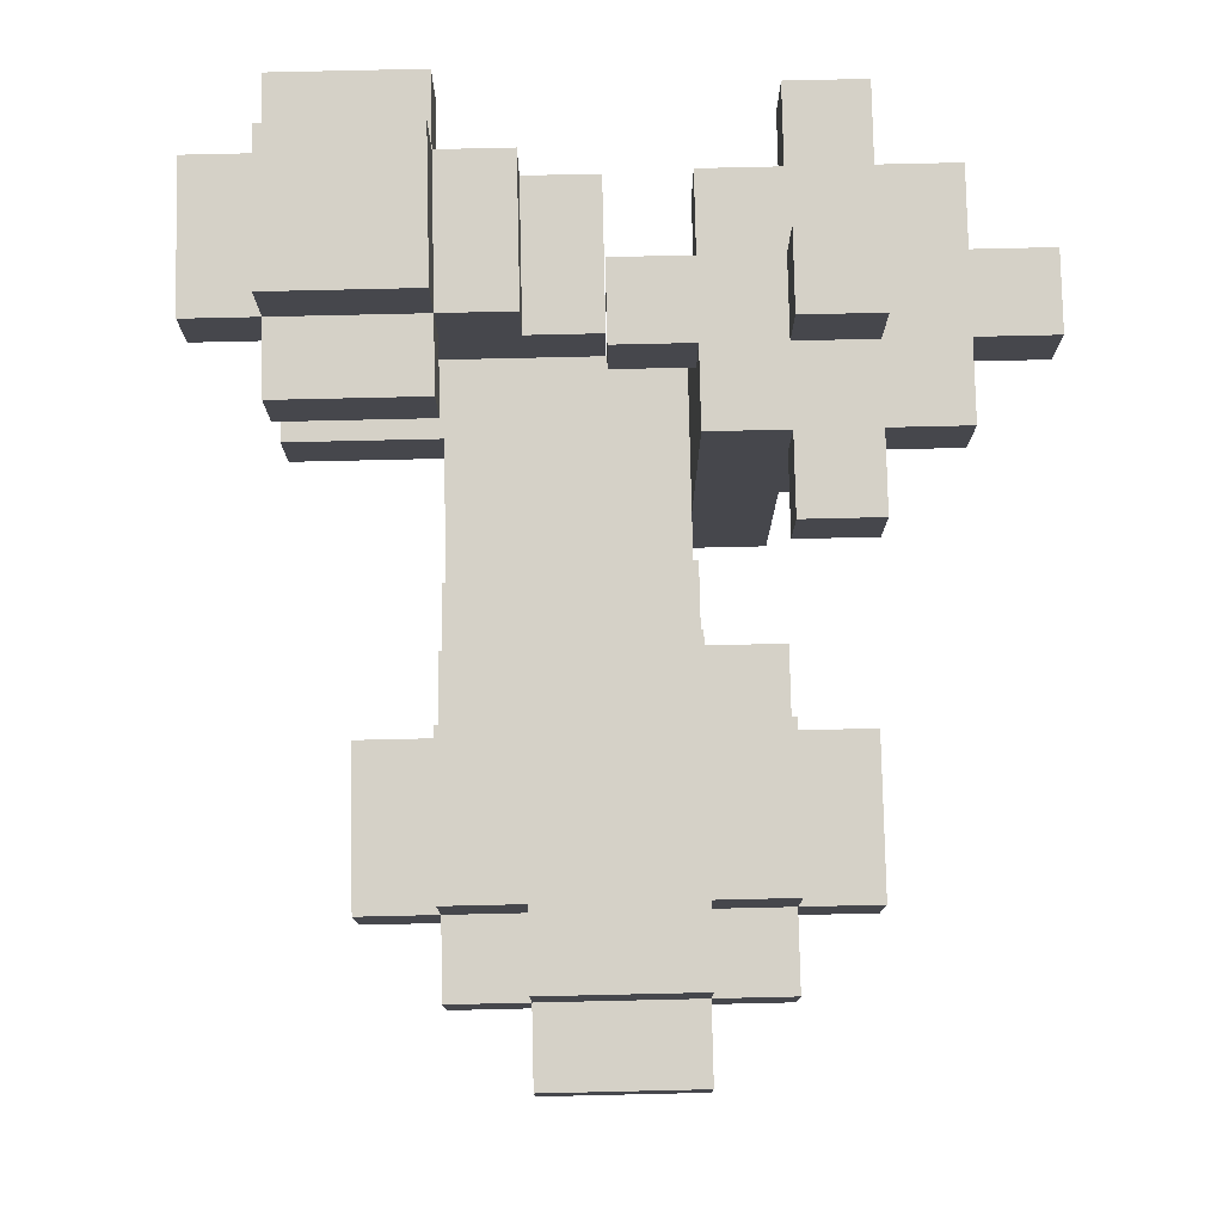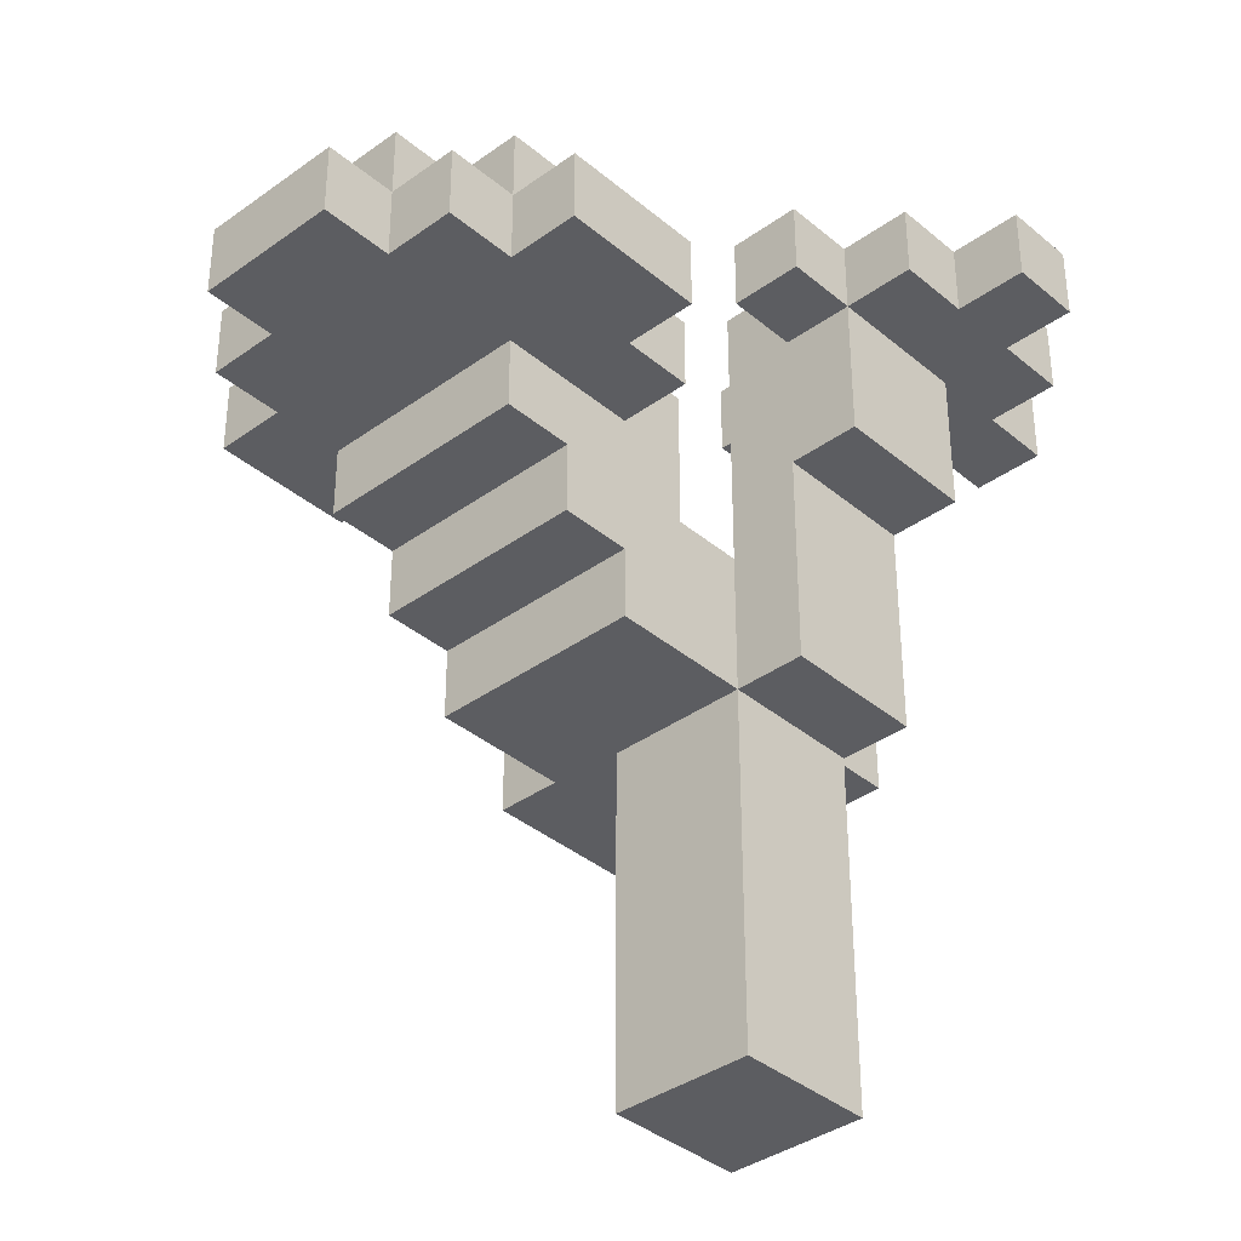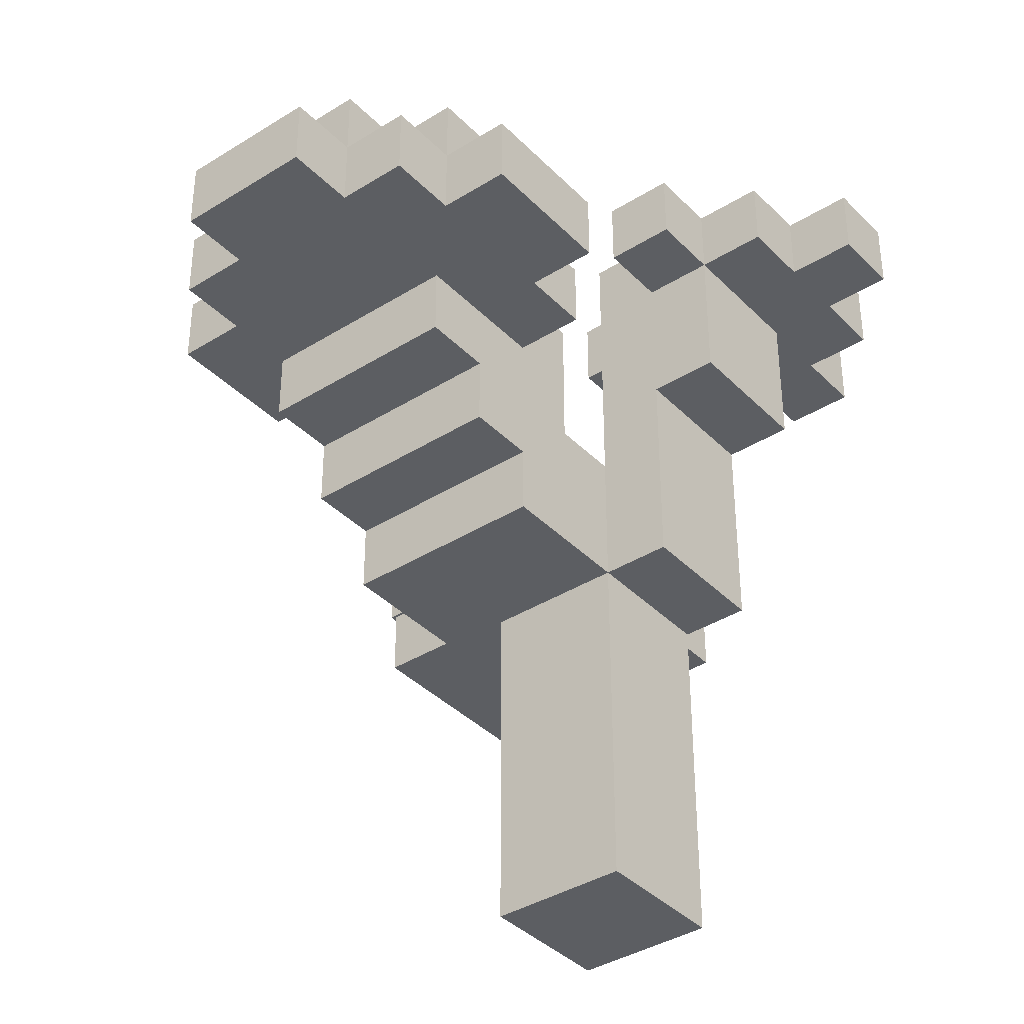
<metadata>
{"format":"obj","ext":"obj","renderer":"f3d","projection":"perspective","resolution":1024,"background":"white","views":[{"elev":79.0,"azim":88.7,"up":"+Y"},{"elev":-37.1,"azim":132.9,"up":"+Y"},{"elev":-38.1,"azim":128.5,"up":"+Y"}]}
</metadata>
<code>
o
v -0.6 0.8 0.4
v -0.6 0.8 0.2
v -0.6 0.9 0.4
v -0.6 0.9 0.2
v -0.5 0.6 0.4
v -0.5 0.6 0
v -0.5 0.8 0.5
v -0.5 0.8 0.4
v -0.5 0.8 0.2
v -0.5 0.8 0.1
v -0.5 0.8 0
v -0.5 0.9 0.5
v -0.5 0.9 0.4
v -0.5 0.9 0.2
v -0.5 0.9 0.1
v -0.5 1 0.4
v -0.5 1 0.2
v -0.5 1 -0.2
v -0.5 1 -0.3
v -0.5 1.1 -0.2
v -0.5 1.1 -0.3
v -0.4 1 -0.1
v -0.4 1 -0.2
v -0.4 1 -0.3
v -0.4 1 -0.4
v -0.4 1.1 -0.1
v -0.4 1.1 -0.2
v -0.4 1.1 -0.3
v -0.4 1.1 -0.4
v -0.3 0 0.1
v -0.3 0 -0.1
v -0.3 0.5 0.2
v -0.3 0.5 0.1
v -0.3 0.5 -0.1
v -0.3 0.5 -0.2
v -0.3 0.6 0.2
v -0.3 0.6 0
v -0.3 0.7 0
v -0.3 0.7 -0.1
v -0.3 0.8 -0.2
v -0.3 0.8 -0.3
v -0.3 1 0
v -0.3 1 -0.1
v -0.3 1 -0.3
v -0.3 1 -0.4
v -0.3 1 -0.5
v -0.3 1.1 0
v -0.3 1.1 -0.1
v -0.3 1.1 -0.2
v -0.3 1.1 -0.3
v -0.3 1.1 -0.4
v -0.3 1.1 -0.5
v -0.3 1.2 -0.2
v -0.3 1.2 -0.3
v -5.96e-08 0.7 0.2
v -5.96e-08 0.7 -0.1
v -5.96e-08 0.8 0.2
v -5.96e-08 0.8 0.1
v -5.96e-08 0.8 -0.1
v -5.96e-08 0.9 0.1
v -5.96e-08 0.9 -0.1
v 0.1 0.8 0.2
v 0.1 0.8 0.1
v 0.1 0.8 -0.1
v 0.1 0.8 -0.2
v 0.1 0.9 0.2
v 0.1 0.9 0.1
v 0.1 0.9 -0.1
v 0.1 0.9 -0.2
v 0.1 1 0.1
v 0.1 1 -0.1
v 0.2 0.8 0.3
v 0.2 0.8 0.2
v 0.2 0.8 -0.2
v 0.2 0.8 -0.3
v 0.2 0.9 0.3
v 0.2 0.9 0.2
v 0.2 0.9 0.1
v 0.2 0.9 -0.1
v 0.2 0.9 -0.2
v 0.2 0.9 -0.3
v 0.2 1 0.2
v 0.2 1 0.1
v 0.2 1 -0.1
v 0.2 1 -0.2
v -0.3 0.7 0.4
v -0.3 0.7 0
v -0.3 0.8 0.5
v -0.3 0.8 0.4
v -0.3 0.8 0.2
v -0.3 0.8 0.1
v -0.3 0.8 0
v -0.3 0.9 0.5
v -0.3 0.9 0.4
v -0.3 0.9 0.2
v -0.3 0.9 0.1
v -0.3 1 0.4
v -0.3 1 0.2
v -0.2 0.6 0.4
v -0.2 0.6 0.2
v -0.2 0.7 0.4
v -0.2 0.7 0.2
v -0.2 0.8 0.4
v -0.2 0.8 0.2
v -0.2 0.9 0.4
v -0.2 0.9 0.2
v -0.2 1 0
v -0.2 1 -0.1
v -0.2 1 -0.4
v -0.2 1 -0.5
v -0.2 1.1 0
v -0.2 1.1 -0.1
v -0.2 1.1 -0.2
v -0.2 1.1 -0.3
v -0.2 1.1 -0.4
v -0.2 1.1 -0.5
v -0.2 1.2 -0.2
v -0.2 1.2 -0.3
v -0.1 0 0.1
v -0.1 0 -0.1
v -0.1 0.5 0.1
v -0.1 0.5 -0.1
v -0.1 0.5 -0.2
v -0.1 0.7 -0.1
v -0.1 0.8 -0.2
v -0.1 0.8 -0.3
v -0.1 1 -0.1
v -0.1 1 -0.2
v -0.1 1 -0.3
v -0.1 1 -0.4
v -0.1 1.1 -0.1
v -0.1 1.1 -0.2
v -0.1 1.1 -0.3
v -0.1 1.1 -0.4
v -5.96e-08 1 -0.2
v -5.96e-08 1 -0.3
v -5.96e-08 1.1 -0.2
v -5.96e-08 1.1 -0.3
v 0.1 0.5 0.2
v 0.1 0.5 -0.1
v 0.1 0.6 0.2
v 0.1 0.6 -0.1
v 0.2 0.6 0.2
v 0.2 0.6 -0.1
v 0.2 0.7 0.2
v 0.2 0.7 -0.1
v 0.3 0.7 0.2
v 0.3 0.7 -0.1
v 0.3 0.8 0.2
v 0.3 0.8 -0.1
v 0.4 0.8 0.3
v 0.4 0.8 0.2
v 0.4 0.8 -0.2
v 0.4 0.8 -0.3
v 0.4 0.9 0.3
v 0.4 0.9 0.2
v 0.4 0.9 0.1
v 0.4 0.9 -0.1
v 0.4 0.9 -0.2
v 0.4 0.9 -0.3
v 0.4 1 0.2
v 0.4 1 0.1
v 0.4 1 -0.1
v 0.4 1 -0.2
v 0.5 0.8 0.2
v 0.5 0.8 0.1
v 0.5 0.8 -0.1
v 0.5 0.8 -0.2
v 0.5 0.9 0.2
v 0.5 0.9 0.1
v 0.5 0.9 -0.1
v 0.5 0.9 -0.2
v 0.5 1 0.1
v 0.5 1 -0.1
v 0.6 0.8 0.1
v 0.6 0.8 -0.1
v 0.6 0.9 0.1
v 0.6 0.9 -0.1
v -0.5 0.8 0.5
v -0.5 0.9 0.5
v -0.3 0.8 0.5
v -0.3 0.9 0.5
v -0.6 0.8 0.4
v -0.6 0.9 0.4
v -0.5 0.6 0.4
v -0.5 0.8 0.4
v -0.5 0.9 0.4
v -0.5 1 0.4
v -0.3 0.7 0.4
v -0.3 0.8 0.4
v -0.3 0.9 0.4
v -0.3 1 0.4
v -0.2 0.6 0.4
v -0.2 0.7 0.4
v -0.2 0.8 0.4
v -0.2 0.9 0.4
v 0.2 0.8 0.3
v 0.2 0.9 0.3
v 0.4 0.8 0.3
v 0.4 0.9 0.3
v -0.3 0.5 0.2
v -0.3 0.6 0.2
v -0.2 0.6 0.2
v -0.2 0.7 0.2
v -5.96e-08 0.7 0.2
v -5.96e-08 0.8 0.2
v 0.1 0.5 0.2
v 0.1 0.6 0.2
v 0.1 0.8 0.2
v 0.1 0.9 0.2
v 0.2 0.6 0.2
v 0.2 0.7 0.2
v 0.2 0.8 0.2
v 0.2 0.9 0.2
v 0.2 1 0.2
v 0.3 0.7 0.2
v 0.3 0.8 0.2
v 0.4 0.8 0.2
v 0.4 0.9 0.2
v 0.4 1 0.2
v 0.5 0.8 0.2
v 0.5 0.9 0.2
v -0.3 0 0.1
v -0.3 0.5 0.1
v -0.1 0 0.1
v -0.1 0.5 0.1
v -5.96e-08 0.8 0.1
v -5.96e-08 0.9 0.1
v 0.1 0.8 0.1
v 0.1 0.9 0.1
v 0.1 1 0.1
v 0.2 0.9 0.1
v 0.2 1 0.1
v 0.4 0.9 0.1
v 0.4 1 0.1
v 0.5 0.8 0.1
v 0.5 0.9 0.1
v 0.5 1 0.1
v 0.6 0.8 0.1
v 0.6 0.9 0.1
v -0.3 1 0
v -0.3 1.1 0
v -0.2 1 0
v -0.2 1.1 0
v -0.4 1 -0.1
v -0.4 1.1 -0.1
v -0.3 0.7 -0.1
v -0.3 1 -0.1
v -0.3 1.1 -0.1
v -0.2 1 -0.1
v -0.2 1.1 -0.1
v -0.1 0.7 -0.1
v -0.1 1 -0.1
v -0.1 1.1 -0.1
v -0.5 1 -0.2
v -0.5 1.1 -0.2
v -0.4 1 -0.2
v -0.4 1.1 -0.2
v -0.3 1.1 -0.2
v -0.3 1.2 -0.2
v -0.2 1.1 -0.2
v -0.2 1.2 -0.2
v -0.1 1 -0.2
v -0.1 1.1 -0.2
v -5.96e-08 1 -0.2
v -5.96e-08 1.1 -0.2
v -0.6 0.8 0.2
v -0.6 0.9 0.2
v -0.5 0.8 0.2
v -0.5 0.9 0.2
v -0.5 1 0.2
v -0.3 0.8 0.2
v -0.3 0.9 0.2
v -0.3 1 0.2
v -0.2 0.8 0.2
v -0.2 0.9 0.2
v -0.5 0.8 0.1
v -0.5 0.9 0.1
v -0.3 0.8 0.1
v -0.3 0.9 0.1
v -0.5 0.6 0
v -0.5 0.8 0
v -0.3 0.6 0
v -0.3 0.7 0
v -0.3 0.8 0
v -0.3 0 -0.1
v -0.3 0.5 -0.1
v -0.1 0 -0.1
v -0.1 0.5 -0.1
v -0.1 0.7 -0.1
v -5.96e-08 0.7 -0.1
v -5.96e-08 0.8 -0.1
v -5.96e-08 0.9 -0.1
v 0.1 0.5 -0.1
v 0.1 0.6 -0.1
v 0.1 0.8 -0.1
v 0.1 0.9 -0.1
v 0.1 1 -0.1
v 0.2 0.6 -0.1
v 0.2 0.7 -0.1
v 0.2 0.8 -0.1
v 0.2 0.9 -0.1
v 0.2 1 -0.1
v 0.3 0.7 -0.1
v 0.3 0.8 -0.1
v 0.4 0.9 -0.1
v 0.4 1 -0.1
v 0.5 0.8 -0.1
v 0.5 0.9 -0.1
v 0.5 1 -0.1
v 0.6 0.8 -0.1
v 0.6 0.9 -0.1
v -0.3 0.5 -0.2
v -0.3 0.8 -0.2
v -0.1 0.5 -0.2
v -0.1 0.8 -0.2
v 0.1 0.8 -0.2
v 0.1 0.9 -0.2
v 0.2 0.8 -0.2
v 0.2 0.9 -0.2
v 0.2 1 -0.2
v 0.4 0.8 -0.2
v 0.4 0.9 -0.2
v 0.4 1 -0.2
v 0.5 0.8 -0.2
v 0.5 0.9 -0.2
v -0.5 1 -0.3
v -0.5 1.1 -0.3
v -0.4 1 -0.3
v -0.4 1.1 -0.3
v -0.3 0.8 -0.3
v -0.3 1 -0.3
v -0.3 1.1 -0.3
v -0.3 1.2 -0.3
v -0.2 1.1 -0.3
v -0.2 1.2 -0.3
v -0.1 0.8 -0.3
v -0.1 1 -0.3
v -0.1 1.1 -0.3
v -5.96e-08 1 -0.3
v -5.96e-08 1.1 -0.3
v 0.2 0.8 -0.3
v 0.2 0.9 -0.3
v 0.4 0.8 -0.3
v 0.4 0.9 -0.3
v -0.4 1 -0.4
v -0.4 1.1 -0.4
v -0.3 1 -0.4
v -0.3 1.1 -0.4
v -0.2 1 -0.4
v -0.2 1.1 -0.4
v -0.1 1 -0.4
v -0.1 1.1 -0.4
v -0.3 1 -0.5
v -0.3 1.1 -0.5
v -0.2 1 -0.5
v -0.2 1.1 -0.5
v -0.3 0 0.1
v -0.1 0 0.1
v -0.3 0 -0.1
v -0.1 0 -0.1
v -0.3 0.5 0.2
v 0.1 0.5 0.2
v -0.3 0.5 0.1
v -0.1 0.5 0.1
v -0.3 0.5 -0.1
v -0.1 0.5 -0.1
v 0.1 0.5 -0.1
v -0.3 0.5 -0.2
v -0.1 0.5 -0.2
v -0.5 0.6 0.4
v -0.2 0.6 0.4
v -0.3 0.6 0.2
v -0.2 0.6 0.2
v 0.1 0.6 0.2
v 0.2 0.6 0.2
v -0.5 0.6 0
v -0.3 0.6 0
v 0.1 0.6 -0.1
v 0.2 0.6 -0.1
v 0.2 0.7 0.2
v 0.3 0.7 0.2
v 0.2 0.7 -0.1
v 0.3 0.7 -0.1
v -0.5 0.8 0.5
v -0.3 0.8 0.5
v -0.6 0.8 0.4
v -0.5 0.8 0.4
v -0.3 0.8 0.4
v -0.2 0.8 0.4
v 0.2 0.8 0.3
v 0.4 0.8 0.3
v -0.6 0.8 0.2
v -0.5 0.8 0.2
v -0.3 0.8 0.2
v -0.2 0.8 0.2
v 0.2 0.8 0.2
v 0.3 0.8 0.2
v 0.4 0.8 0.2
v 0.5 0.8 0.2
v 0.5 0.8 0.1
v 0.6 0.8 0.1
v 0.1 0.8 -0.1
v 0.2 0.8 -0.1
v 0.3 0.8 -0.1
v 0.5 0.8 -0.1
v 0.6 0.8 -0.1
v -0.3 0.8 -0.2
v -0.1 0.8 -0.2
v 0.1 0.8 -0.2
v 0.2 0.8 -0.2
v 0.4 0.8 -0.2
v 0.5 0.8 -0.2
v -0.3 0.8 -0.3
v -0.1 0.8 -0.3
v 0.2 0.8 -0.3
v 0.4 0.8 -0.3
v -0.3 1 0
v -0.2 1 0
v -0.4 1 -0.1
v -0.3 1 -0.1
v -0.2 1 -0.1
v -0.5 1 -0.2
v -0.4 1 -0.2
v -0.1 1 -0.2
v -5.96e-08 1 -0.2
v -0.5 1 -0.3
v -0.4 1 -0.3
v -0.3 1 -0.3
v -0.1 1 -0.3
v -5.96e-08 1 -0.3
v -0.4 1 -0.4
v -0.3 1 -0.4
v -0.2 1 -0.4
v -0.1 1 -0.4
v -0.3 1 -0.5
v -0.2 1 -0.5
v -0.3 0.7 0.4
v -0.2 0.7 0.4
v -0.2 0.7 0.2
v -5.96e-08 0.7 0.2
v -0.3 0.7 0
v -0.3 0.7 -0.1
v -0.1 0.7 -0.1
v -5.96e-08 0.7 -0.1
v -5.96e-08 0.8 0.2
v 0.1 0.8 0.2
v -0.5 0.8 0.1
v -0.3 0.8 0.1
v -5.96e-08 0.8 0.1
v 0.1 0.8 0.1
v -0.5 0.8 0
v -0.3 0.8 0
v -0.5 0.9 0.5
v -0.3 0.9 0.5
v -0.6 0.9 0.4
v -0.5 0.9 0.4
v -0.3 0.9 0.4
v -0.2 0.9 0.4
v 0.2 0.9 0.3
v 0.4 0.9 0.3
v -0.6 0.9 0.2
v -0.5 0.9 0.2
v -0.3 0.9 0.2
v -0.2 0.9 0.2
v 0.1 0.9 0.2
v 0.2 0.9 0.2
v 0.4 0.9 0.2
v 0.5 0.9 0.2
v -0.5 0.9 0.1
v -0.3 0.9 0.1
v -5.96e-08 0.9 0.1
v 0.1 0.9 0.1
v 0.2 0.9 0.1
v 0.4 0.9 0.1
v 0.5 0.9 0.1
v 0.6 0.9 0.1
v -5.96e-08 0.9 -0.1
v 0.1 0.9 -0.1
v 0.2 0.9 -0.1
v 0.4 0.9 -0.1
v 0.5 0.9 -0.1
v 0.6 0.9 -0.1
v 0.1 0.9 -0.2
v 0.2 0.9 -0.2
v 0.4 0.9 -0.2
v 0.5 0.9 -0.2
v 0.2 0.9 -0.3
v 0.4 0.9 -0.3
v -0.5 1 0.4
v -0.3 1 0.4
v -0.5 1 0.2
v -0.3 1 0.2
v 0.2 1 0.2
v 0.4 1 0.2
v 0.1 1 0.1
v 0.2 1 0.1
v 0.4 1 0.1
v 0.5 1 0.1
v 0.1 1 -0.1
v 0.2 1 -0.1
v 0.4 1 -0.1
v 0.5 1 -0.1
v 0.2 1 -0.2
v 0.4 1 -0.2
v -0.3 1.1 0
v -0.2 1.1 0
v -0.4 1.1 -0.1
v -0.3 1.1 -0.1
v -0.2 1.1 -0.1
v -0.1 1.1 -0.1
v -0.5 1.1 -0.2
v -0.4 1.1 -0.2
v -0.3 1.1 -0.2
v -0.2 1.1 -0.2
v -0.1 1.1 -0.2
v -5.96e-08 1.1 -0.2
v -0.5 1.1 -0.3
v -0.4 1.1 -0.3
v -0.3 1.1 -0.3
v -0.2 1.1 -0.3
v -0.1 1.1 -0.3
v -5.96e-08 1.1 -0.3
v -0.4 1.1 -0.4
v -0.3 1.1 -0.4
v -0.2 1.1 -0.4
v -0.1 1.1 -0.4
v -0.3 1.1 -0.5
v -0.2 1.1 -0.5
v -0.3 1.2 -0.2
v -0.2 1.2 -0.2
v -0.3 1.2 -0.3
v -0.2 1.2 -0.3
f 3 2 1
f 4 2 3
f 8 6 5
f 9 6 8
f 10 6 9
f 11 6 10
f 12 8 7
f 13 8 12
f 14 10 9
f 15 10 14
f 16 14 13
f 17 14 16
f 20 19 18
f 21 19 20
f 26 23 22
f 27 23 26
f 28 25 24
f 29 25 28
f 33 31 30
f 34 31 33
f 36 33 32
f 36 35 34
f 36 34 33
f 37 35 36
f 38 35 37
f 39 35 38
f 40 35 39
f 43 40 39
f 43 41 40
f 44 41 43
f 47 43 42
f 48 43 47
f 51 46 45
f 52 46 51
f 53 50 49
f 54 50 53
f 57 56 55
f 58 56 57
f 59 56 58
f 60 59 58
f 61 59 60
f 66 63 62
f 67 63 66
f 68 65 64
f 69 65 68
f 70 68 67
f 71 68 70
f 76 73 72
f 77 73 76
f 80 75 74
f 81 75 80
f 82 78 77
f 83 78 82
f 84 80 79
f 85 80 84
f 86 87 89
f 89 87 90
f 90 87 91
f 91 87 92
f 88 89 93
f 93 89 94
f 90 91 95
f 95 91 96
f 94 95 97
f 97 95 98
f 99 100 101
f 101 100 102
f 103 104 105
f 105 104 106
f 107 108 111
f 111 108 112
f 109 110 115
f 115 110 116
f 113 114 117
f 117 114 118
f 119 120 121
f 121 120 122
f 122 123 124
f 124 123 125
f 124 125 127
f 125 126 127
f 127 126 128
f 128 126 129
f 127 128 131
f 131 128 132
f 129 130 133
f 133 130 134
f 135 136 137
f 137 136 138
f 139 140 141
f 141 140 142
f 143 144 145
f 145 144 146
f 147 148 149
f 149 148 150
f 151 152 155
f 155 152 156
f 153 154 159
f 159 154 160
f 156 157 161
f 161 157 162
f 158 159 163
f 163 159 164
f 165 166 169
f 169 166 170
f 167 168 171
f 171 168 172
f 170 171 173
f 173 171 174
f 175 176 177
f 177 176 178
f 181 180 179
f 182 180 181
f 186 184 183
f 187 184 186
f 189 186 185
f 190 186 189
f 191 188 187
f 192 188 191
f 193 189 185
f 194 189 193
f 195 191 190
f 196 191 195
f 199 198 197
f 200 198 199
f 203 202 201
f 205 204 203
f 207 203 201
f 207 206 205
f 207 205 203
f 208 206 207
f 209 206 208
f 211 209 208
f 212 209 211
f 213 210 209
f 213 209 212
f 214 210 213
f 216 213 212
f 217 213 216
f 219 215 214
f 220 215 219
f 221 219 218
f 222 219 221
f 225 224 223
f 226 224 225
f 229 228 227
f 230 228 229
f 232 231 230
f 233 231 232
f 237 235 234
f 238 235 237
f 239 237 236
f 240 237 239
f 243 242 241
f 244 242 243
f 248 246 245
f 249 246 248
f 250 248 247
f 252 250 247
f 253 251 250
f 253 250 252
f 254 251 253
f 257 256 255
f 258 256 257
f 261 260 259
f 262 260 261
f 265 264 263
f 266 264 265
f 267 268 269
f 269 268 270
f 270 271 273
f 273 271 274
f 272 273 275
f 275 273 276
f 277 278 279
f 279 278 280
f 281 282 283
f 283 282 284
f 284 282 285
f 286 287 288
f 288 287 289
f 289 290 291
f 289 291 294
f 291 292 294
f 294 292 295
f 292 293 296
f 295 292 296
f 296 293 297
f 295 296 299
f 299 296 300
f 300 296 301
f 297 298 302
f 302 298 303
f 300 301 304
f 304 301 305
f 306 307 309
f 309 307 310
f 308 309 311
f 311 309 312
f 313 314 315
f 315 314 316
f 317 318 319
f 319 318 320
f 320 321 323
f 323 321 324
f 322 323 325
f 325 323 326
f 327 328 329
f 329 328 330
f 333 334 335
f 335 334 336
f 331 332 337
f 337 332 338
f 338 339 340
f 340 339 341
f 342 343 344
f 344 343 345
f 346 347 348
f 348 347 349
f 350 351 352
f 352 351 353
f 354 355 356
f 356 355 357
f 360 359 358
f 361 359 360
f 364 363 362
f 365 363 364
f 367 363 365
f 368 363 367
f 369 367 366
f 370 367 369
f 373 372 371
f 374 372 373
f 377 373 371
f 378 373 377
f 379 376 375
f 380 376 379
f 383 382 381
f 384 382 383
f 388 386 385
f 389 386 388
f 393 388 387
f 394 388 393
f 395 390 389
f 396 390 395
f 397 392 391
f 398 392 397
f 399 392 398
f 401 400 399
f 401 399 398
f 405 401 398
f 405 402 401
f 406 402 405
f 407 402 406
f 410 404 403
f 410 405 404
f 410 406 405
f 411 406 410
f 412 406 411
f 413 406 412
f 414 409 408
f 415 409 414
f 416 412 411
f 417 412 416
f 421 419 418
f 422 419 421
f 424 421 420
f 427 424 423
f 428 421 424
f 428 424 427
f 429 421 428
f 430 426 425
f 431 426 430
f 432 429 428
f 432 430 429
f 433 430 432
f 434 430 433
f 435 430 434
f 436 434 433
f 437 434 436
f 438 439 440
f 438 440 442
f 440 441 442
f 442 441 443
f 443 441 444
f 444 441 445
f 446 447 450
f 450 447 451
f 448 449 452
f 452 449 453
f 454 455 457
f 457 455 458
f 456 457 462
f 462 457 463
f 458 459 464
f 464 459 465
f 460 461 467
f 467 461 468
f 463 464 470
f 470 464 471
f 466 467 473
f 473 467 474
f 468 469 475
f 475 469 476
f 472 473 478
f 478 473 479
f 476 477 482
f 482 477 483
f 479 480 484
f 484 480 485
f 481 482 486
f 486 482 487
f 485 486 488
f 488 486 489
f 490 491 492
f 492 491 493
f 494 495 497
f 497 495 498
f 496 497 500
f 498 499 500
f 497 498 500
f 500 499 501
f 501 499 502
f 502 499 503
f 501 502 504
f 504 502 505
f 506 507 509
f 509 507 510
f 508 509 513
f 510 511 513
f 509 510 513
f 513 511 514
f 514 511 515
f 515 511 516
f 512 513 518
f 513 514 518
f 518 514 519
f 519 514 520
f 516 517 521
f 515 516 521
f 521 517 522
f 522 517 523
f 519 520 524
f 521 522 524
f 520 521 524
f 524 522 525
f 525 522 526
f 526 522 527
f 525 526 528
f 528 526 529
f 530 531 532
f 532 531 533

</code>
